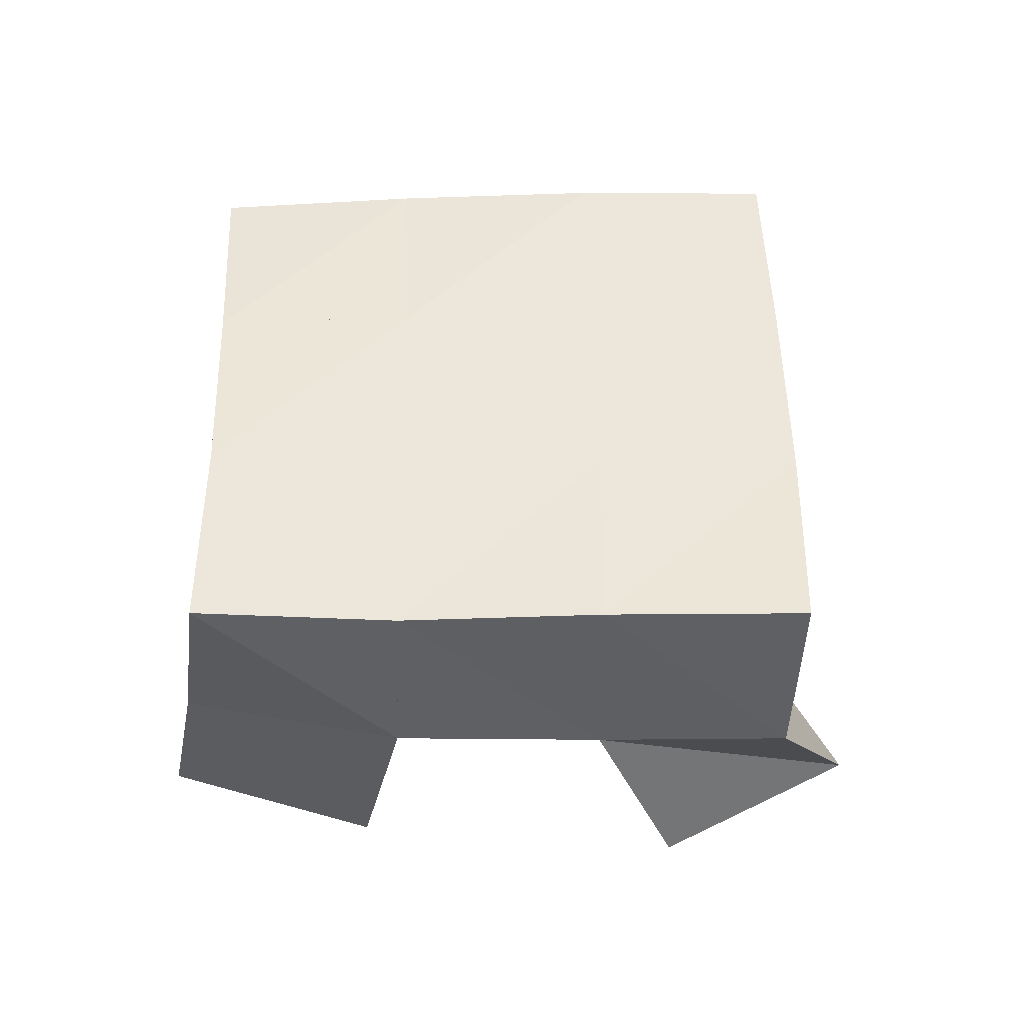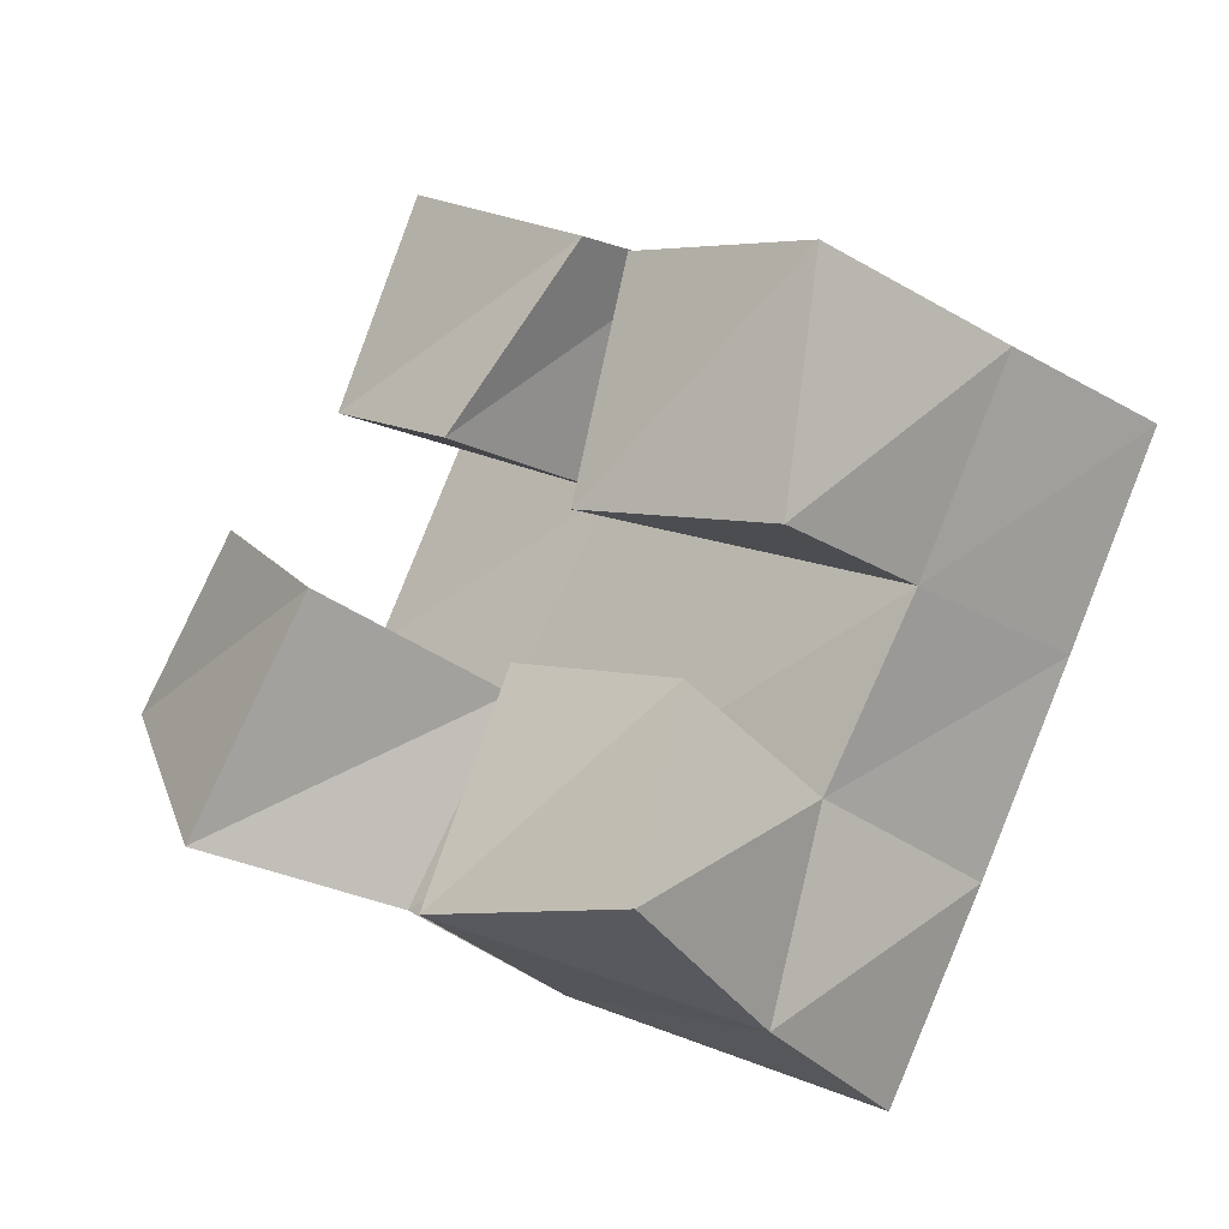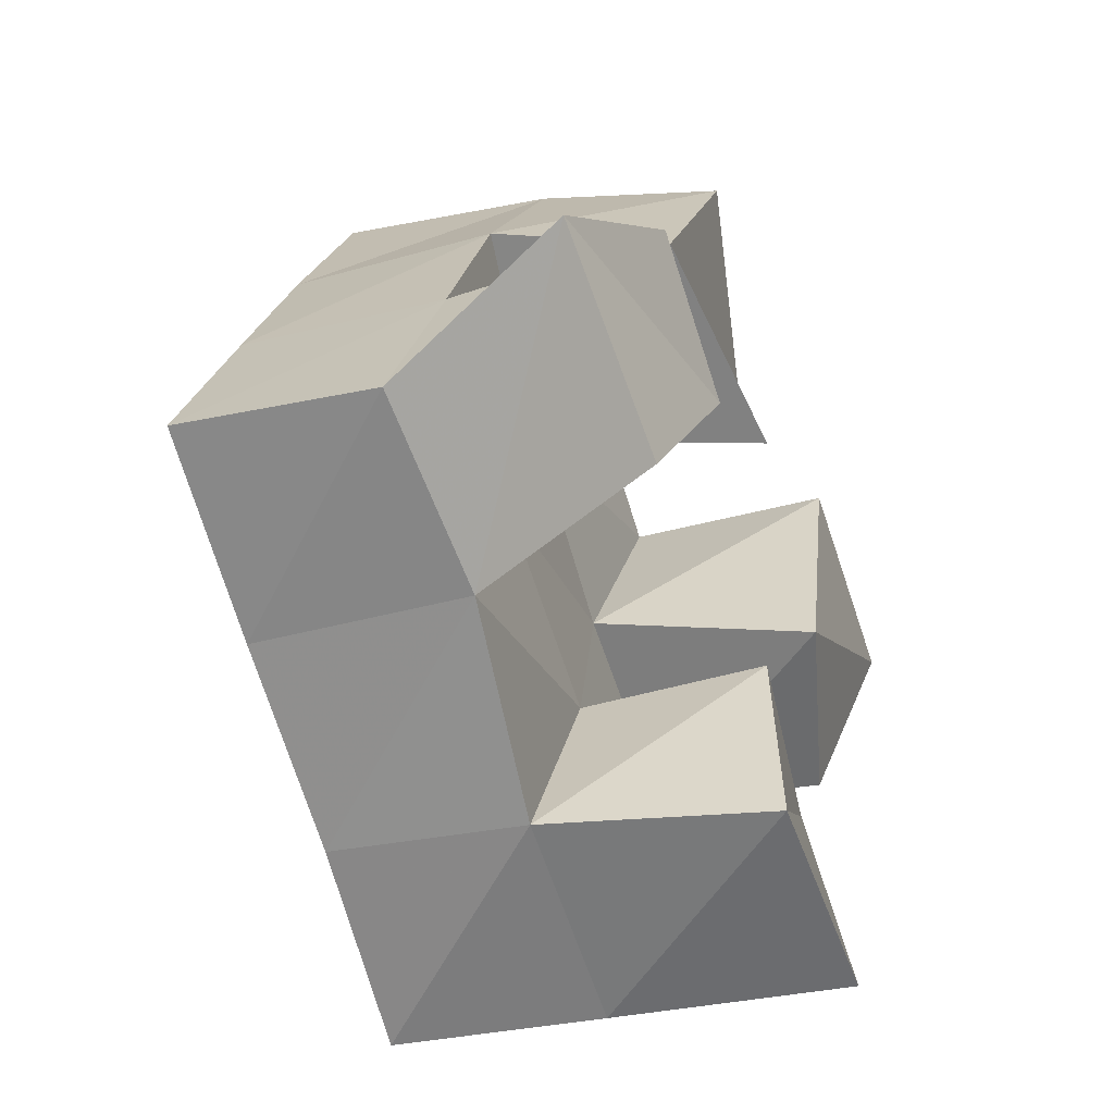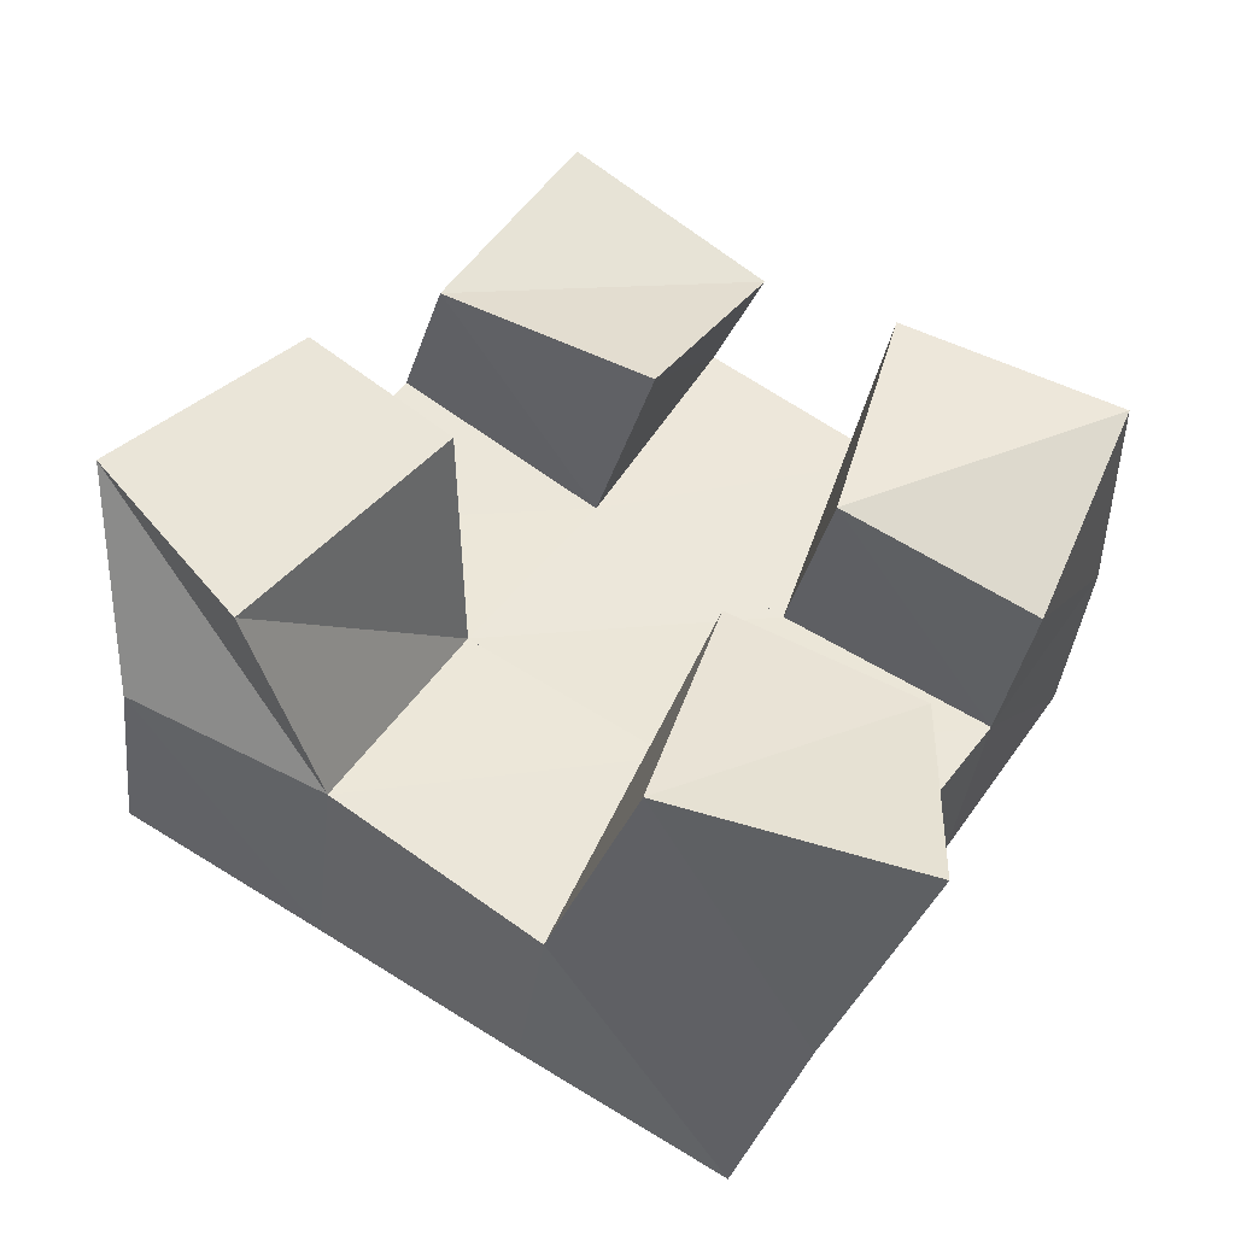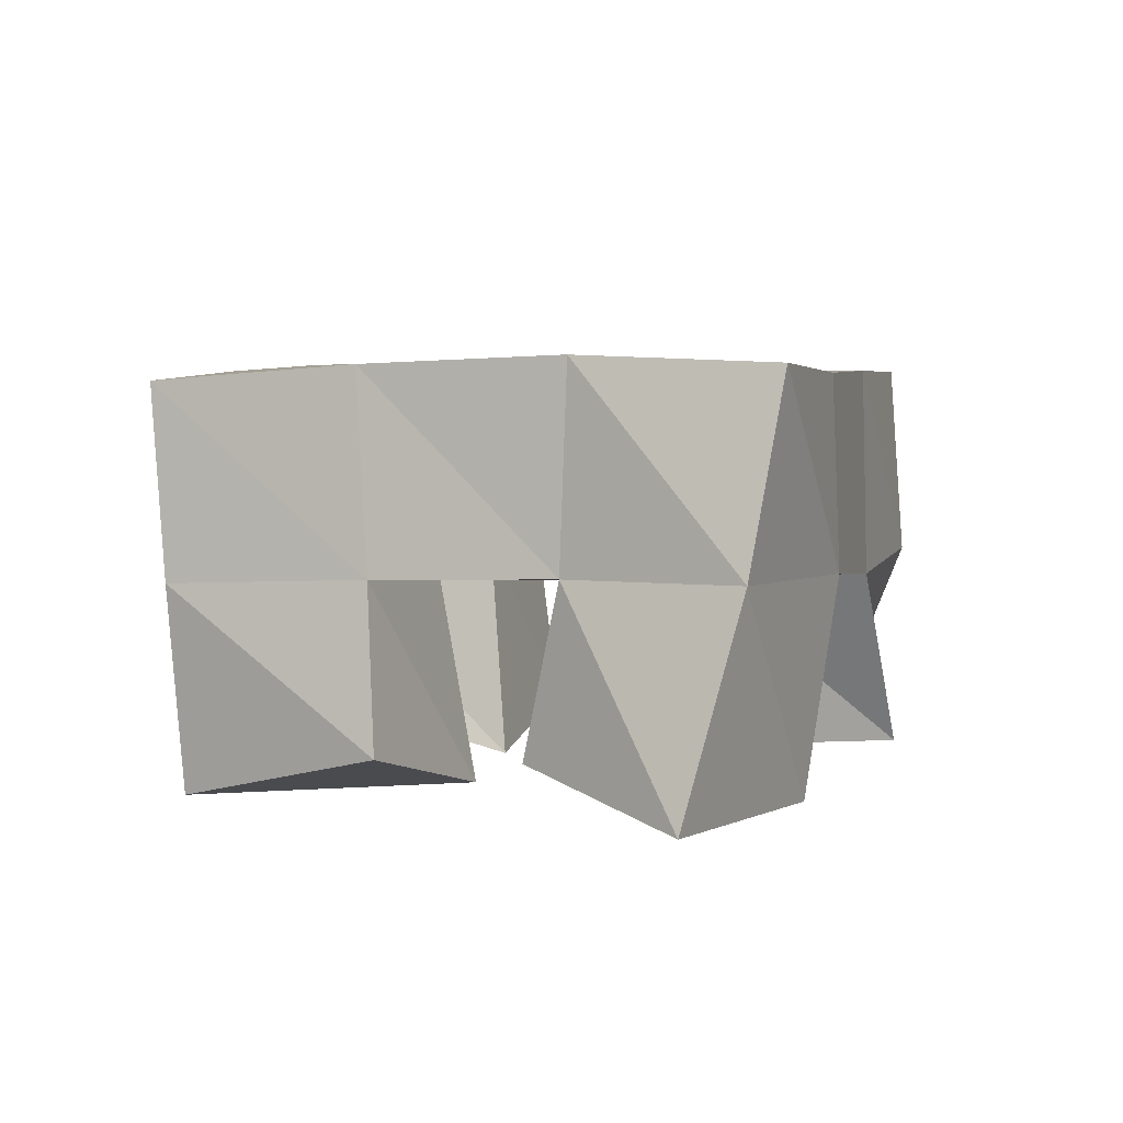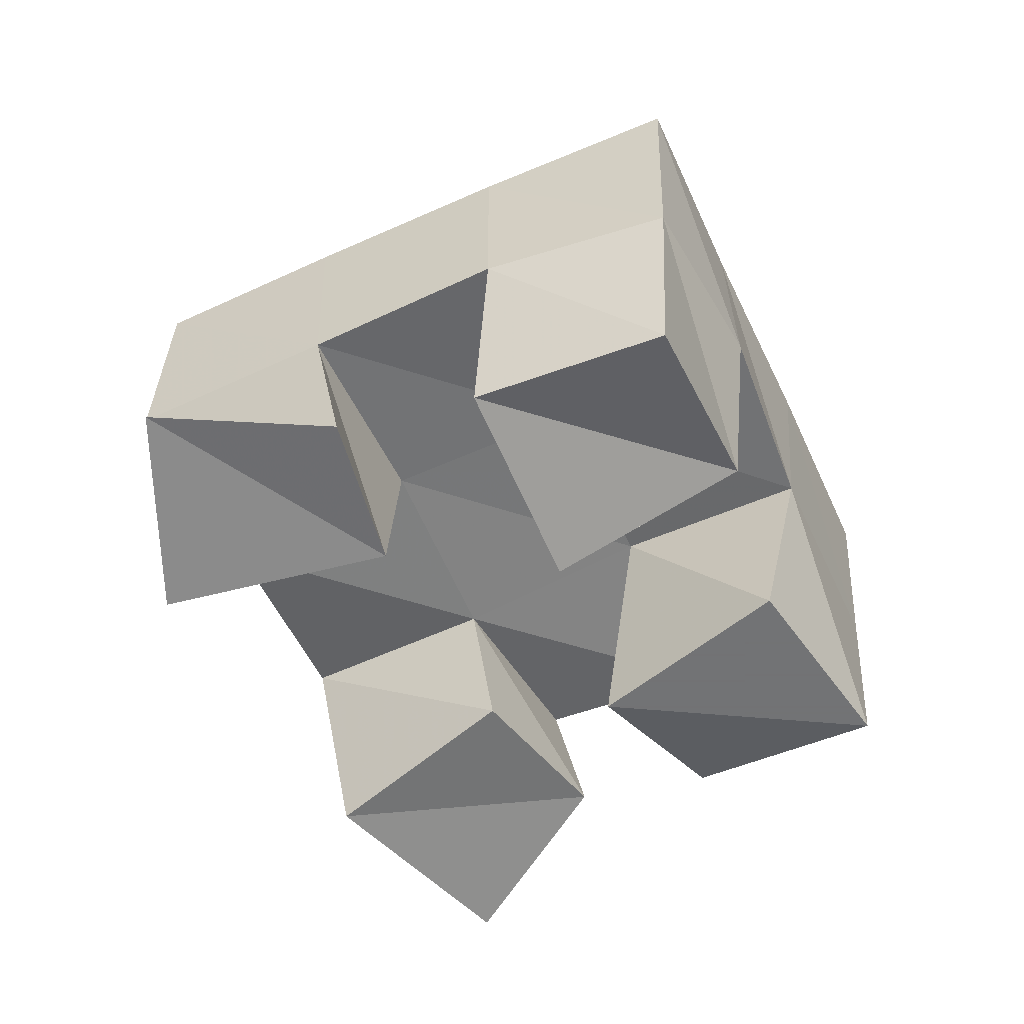
<metadata>
{"format":"obj","ext":"obj","renderer":"f3d","projection":"perspective","resolution":1024,"background":"white","views":[{"elev":49.9,"azim":-149.1,"up":"+Y"},{"elev":-26.8,"azim":43.0,"up":"+Z"},{"elev":-37.5,"azim":-70.1,"up":"+Z"},{"elev":-38.2,"azim":-7.2,"up":"+Z"},{"elev":4.2,"azim":137.5,"up":"+Y"},{"elev":-55.7,"azim":-33.1,"up":"+Y"}]}
</metadata>
<code>
v 1.944 0.1 0.7229
v 1.929 0.1539 0.7171
v 1.946 0.111 0.7705
v 1.944 0.1535 0.7606
v 1.889 0.1 0.7362
v 1.876 0.1527 0.7366
v 1.905 0.1067 0.7858
v 1.901 0.15 0.7815
v 1.892 0.1 0.8387
v 1.886 0.1552 0.8505
v 1.918 0.1131 0.8823
v 1.913 0.152 0.8959
v 1.848 0.1089 0.8661
v 1.843 0.1513 0.8793
v 1.876 0.1046 0.9085
v 1.872 0.1487 0.9173
v 1.813 0.1029 0.772
v 1.833 0.1487 0.7653
v 1.852 0.1 0.8185
v 1.859 0.1524 0.8096
v 1.783 0.1114 0.8149
v 1.79 0.1524 0.7883
v 1.822 0.1021 0.8441
v 1.817 0.1509 0.8354
v 1.97 0.1117 0.7941
v 1.97 0.1527 0.7972
v 1.99 0.1 0.8414
v 1.996 0.1509 0.839
v 1.927 0.1 0.8086
v 1.927 0.1555 0.8245
v 1.943 0.1 0.8607
v 1.951 0.1507 0.8678
v 1.92 0.2017 0.7144
v 1.944 0.2037 0.7576
v 1.876 0.1999 0.7394
v 1.901 0.2019 0.7822
v 1.833 0.2007 0.7663
v 1.859 0.2008 0.8084
v 1.791 0.2005 0.7925
v 1.816 0.1993 0.8354
v 1.971 0.2017 0.7994
v 1.928 0.2027 0.8258
v 1.885 0.2024 0.8517
v 1.843 0.2007 0.8788
v 1.999 0.198 0.8412
v 1.956 0.2005 0.8681
v 1.912 0.2024 0.8944
v 1.871 0.2005 0.9215
f 1 2 4
f 3 1 4
f 2 6 8
f 4 2 8
f 6 5 7
f 8 6 7
f 5 1 3
f 7 5 3
f 8 7 3
f 4 8 3
f 2 1 5
f 6 2 5
f 9 10 12
f 11 9 12
f 10 14 16
f 12 10 16
f 14 13 15
f 16 14 15
f 13 9 11
f 15 13 11
f 16 15 11
f 12 16 11
f 10 9 13
f 14 10 13
f 17 18 20
f 19 17 20
f 18 22 24
f 20 18 24
f 22 21 23
f 24 22 23
f 21 17 19
f 23 21 19
f 24 23 19
f 20 24 19
f 18 17 21
f 22 18 21
f 25 26 28
f 27 25 28
f 26 30 32
f 28 26 32
f 30 29 31
f 32 30 31
f 29 25 27
f 31 29 27
f 32 31 27
f 28 32 27
f 26 25 29
f 30 26 29
f 2 33 34
f 4 2 34
f 33 35 36
f 34 33 36
f 35 6 8
f 36 35 8
f 6 2 4
f 8 6 4
f 36 8 4
f 34 36 4
f 33 2 6
f 35 33 6
f 6 35 36
f 8 6 36
f 35 37 38
f 36 35 38
f 37 18 20
f 38 37 20
f 18 6 8
f 20 18 8
f 38 20 8
f 36 38 8
f 35 6 18
f 37 35 18
f 18 37 38
f 20 18 38
f 37 39 40
f 38 37 40
f 39 22 24
f 40 39 24
f 22 18 20
f 24 22 20
f 40 24 20
f 38 40 20
f 37 18 22
f 39 37 22
f 4 34 41
f 26 4 41
f 34 36 42
f 41 34 42
f 36 8 30
f 42 36 30
f 8 4 26
f 30 8 26
f 42 30 26
f 41 42 26
f 34 4 8
f 36 34 8
f 8 36 42
f 30 8 42
f 36 38 43
f 42 36 43
f 38 20 10
f 43 38 10
f 20 8 30
f 10 20 30
f 43 10 30
f 42 43 30
f 36 8 20
f 38 36 20
f 20 38 43
f 10 20 43
f 38 40 44
f 43 38 44
f 40 24 14
f 44 40 14
f 24 20 10
f 14 24 10
f 44 14 10
f 43 44 10
f 38 20 24
f 40 38 24
f 26 41 45
f 28 26 45
f 41 42 46
f 45 41 46
f 42 30 32
f 46 42 32
f 30 26 28
f 32 30 28
f 46 32 28
f 45 46 28
f 41 26 30
f 42 41 30
f 30 42 46
f 32 30 46
f 42 43 47
f 46 42 47
f 43 10 12
f 47 43 12
f 10 30 32
f 12 10 32
f 47 12 32
f 46 47 32
f 42 30 10
f 43 42 10
f 10 43 47
f 12 10 47
f 43 44 48
f 47 43 48
f 44 14 16
f 48 44 16
f 14 10 12
f 16 14 12
f 48 16 12
f 47 48 12
f 43 10 14
f 44 43 14

</code>
